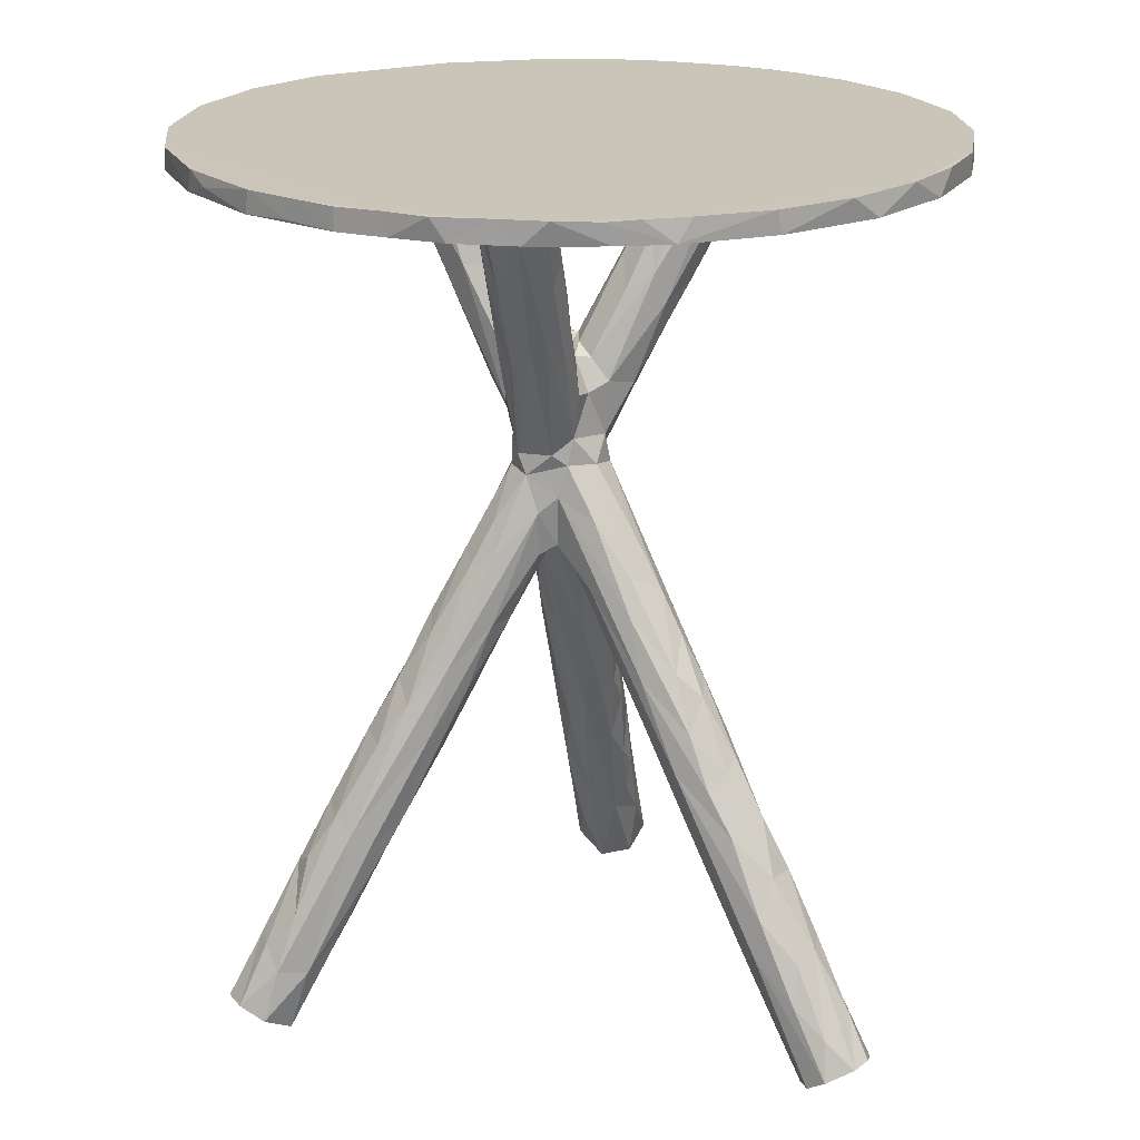
<metadata>
{"format":"obj","ext":"obj","renderer":"f3d","projection":"perspective","resolution":1024,"background":"white","views":[{"elev":20.6,"azim":-28.2,"up":"+Z"}]}
</metadata>
<code>
v 29.11 26.14 0.6236
v 30.68 25.96 2.172
v 29.67 26.21 2.314
v 32.03 26.13 3.322
v 30.47 26.35 4.258
v 32.43 25.83 7.105
v 33.2 25.89 5.532
v 32.63 26.66 3.553
v 32.95 25.64 6.447
v 32.12 26.49 7.503
v 33.61 26.17 9.982
v 34.56 25.8 11.35
v 33.98 26.51 5.931
v 34.42 25.79 7.483
v 35.85 25.3 12.61
v 35.16 26.67 7.862
v 35.84 26 9.345
v 35.15 25.35 10.25
v 36.57 25.36 11.68
v 35.65 26.15 13.69
v 35.99 25.6 13.81
v 40.79 20.99 12.83
v 41.27 19.52 9.952
v 36.87 25.96 11.04
v 37.4 25.08 13.94
v 37.92 25.89 12.86
v 36.97 25.82 15.9
v 37.54 25.28 16.28
v 38.28 25.42 14.02
v 41.04 21.02 10.96
v 40.08 23.15 15.4
v 41.31 22.53 12.15
v 40.33 23.25 14.44
v 40.77 21.68 14.77
v 39.58 24.45 18.31
v 41.02 22.14 15.99
v 40.86 23.57 13.99
v 39.97 24.47 16.2
v 39.12 25.01 16.19
v 39.79 25.74 16.07
v 41.08 24.4 15.02
v 30.78 18.06 29.44
v 29.73 19.46 29.43
v 30.66 18.28 30.17
v 29.75 19.48 30.16
v 28.96 21.16 29.52
v 29.15 20.77 30.17
v 28.34 22.69 29.43
v 28.4 22.6 30.17
v 27.99 25.14 29.78
v 27.94 26.3 29.43
v 27.94 26.07 30.16
v 33.62 15.38 29.43
v 34.27 14.91 30.17
v 32.9 16 30.17
v 35.87 14.2 29.43
v 35.67 14.29 30.12
v 37.55 13.51 29.44
v 36.63 13.91 30.17
v 38.08 13.52 30.17
v 40.57 13.13 30.17
v 40.75 13.1 29.44
v 37.54 20.77 29.42
v 39.02 24.83 17.73
v 37.83 25.7 17.44
v 38.76 26.22 19.13
v 40.32 23.34 17.72
v 40.88 24.19 19.37
v 39.81 25.42 16.35
v 39.68 25.13 16.27
v 39.64 24.62 16.6
v 40.41 24.98 16.17
v 40.34 25.56 16.65
v 40.47 26.33 16.04
v 41.25 25.25 16.35
v 41.31 26 16.22
v 38.83 25.31 18.97
v 39.89 24.4 19.38
v 39.44 24.63 19.75
v 38.72 25.68 19.65
v 37.72 22.9 24.13
v 37.59 23.84 23.24
v 38.33 25.4 20.98
v 40.12 24.4 20.29
v 41.47 24.68 20.2
v 38.28 22.73 24.17
v 36.53 22.69 26.17
v 36.44 23.29 26.39
v 38.12 21.98 26.2
v 37.81 24.97 22.56
v 38.67 26.26 22.19
v 38.09 25.46 23.14
v 36.61 23.74 26.47
v 37.12 24.22 24.7
v 37.31 24.56 25.35
v 38.42 25.48 23.88
v 37.59 24.51 26.21
v 38.17 24.53 26.23
v 39.16 23.18 23.35
v 39.39 23.19 24.16
v 38.5 22.15 26.95
v 39.22 23.13 25.55
v 39.73 23.9 24.33
v 38.76 26.03 22.56
v 39.64 26.25 23.11
v 40.18 24.12 21.84
v 40.74 24.54 21.73
v 40.27 24.52 22.88
v 40.54 25.11 22.89
v 40.55 26 22.68
v 40.02 25.46 23.01
v 40.12 26.39 22.99
v 41.08 24.97 22.8
v 41.04 25.74 23.15
v 39.22 24 25.7
v 37.74 23.32 28.72
v 39.36 25.62 23.49
v 31.93 16.7 29.43
v 31.55 17.03 30.16
v 35.36 22.73 29.42
v 36.04 21.99 29.42
v 28.37 29.47 29.42
v 36.32 23.91 29.42
v 36.74 21.31 29.41
v 38.47 21.7 29.42
v 36.37 21.05 28.35
v 35.69 21.9 28.42
v 35.72 22.71 28.84
v 36.42 23.38 29.12
v 37.42 21 28.79
v 38.03 21.66 28.79
v 36.43 21.99 28.95
v 38.23 22.84 29.17
v 38.19 22.72 28.65
v 37.41 23.67 29.14
v 38.23 23.84 29.42
v 36.76 23.63 28.32
v 38.62 22.51 27.41
v 43.96 24.51 29.42
v 28.5 26.83 1.048
v 28.47 27.67 1.092
v 29.11 28.51 0.8063
v 29.73 28.26 2.373
v 30.17 26.39 0.02584
v 30.54 27.06 -0.1288
v 29.96 28.49 0.327
v 30.46 27.98 0.001605
v 29.61 26.94 3.131
v 29.69 27.56 3.215
v 31.15 27.5 5.697
v 30.97 27.96 4.766
v 31.57 26.85 1.711
v 31.44 27.55 1.467
v 31.46 28.04 2.082
v 31.74 28.29 4.537
v 32.71 28.08 4.832
v 32.67 27.55 3.719
v 34.04 27.16 5.991
v 33.91 27.66 6.258
v 31.23 26.9 6.049
v 32.34 27.41 7.717
v 33.55 27.8 8.885
v 33.71 27.13 10.22
v 34.86 27.78 8.538
v 34.33 27.95 9.011
v 35.19 27.37 8.298
v 34.7 26.74 12.05
v 35.48 27.5 12.42
v 37.4 27.46 13.06
v 36.39 27.67 12.58
v 36.04 26.86 14.22
v 36.47 26.88 10.25
v 36.9 27.29 11.5
v 37.84 26.66 12.62
v 36.82 27.2 14.99
v 39.22 27.31 17.49
v 38.75 26.78 14.33
v 39.12 27.27 16.26
v 39.53 26.9 15.88
v 39.7 26.6 15.82
v 41.62 28.42 12.05
v 40.25 27.09 15.58
v 43.32 29.51 8.333
v 40.93 28.51 13.73
v 42.3 27.77 12.13
v 40.92 28.76 15.21
v 28.38 29.42 30.17
v 29.09 31.25 29.43
v 29.58 32.37 30.17
v 29.76 32.73 29.43
v 31.74 35.24 30.17
v 31.04 34.39 29.47
v 37.22 26.56 16.36
v 38.22 27.15 17.16
v 39.88 27.49 16.72
v 40.19 27.94 16.51
v 41.5 28.7 16.3
v 40.6 28.11 17.47
v 39.46 27.09 19.34
v 39.39 27.31 20.23
v 38.84 26.77 21.1
v 40.73 27.42 19.33
v 40.04 28.22 21.24
v 40.77 27.41 20.06
v 38.08 29.31 24.79
v 38.2 28.55 25.45
v 38.42 30.51 25.33
v 38.86 27.88 21.72
v 38.82 26.88 22.89
v 39.39 26.67 23.35
v 39.39 28.65 22.06
v 40.67 28.17 21.58
v 39.98 29.39 23.27
v 40.42 29.33 23.83
v 38.95 28 25.52
v 39.9 28.19 25.73
v 40.12 27.29 24.28
v 40.71 27.04 23.32
v 41.35 26.34 23.3
v 41.01 27.27 22.91
v 40.39 29.76 25.65
v 39.78 30.89 28.73
v 38.76 29.32 23.48
v 39.21 30.46 24.87
v 39.73 31.07 26.38
v 32.02 35.51 29.42
v 37.13 31.38 29.41
v 34.53 37.36 30.17
v 38.56 32.08 29.42
v 34.6 37.42 29.44
v 37.48 38.56 30.17
v 37.04 30.26 29.42
v 37.73 29.8 29.42
v 38.35 29.17 27.28
v 37.33 31.32 28.33
v 37.81 30.22 28.88
v 38.65 29.86 28.65
v 37.53 32.06 28.37
v 38.25 31.64 26.99
v 37.29 31.23 28.91
v 39.53 29.2 27.39
v 40.02 29.89 29.42
v 39.65 30.47 29.02
v 39.57 32.12 28.82
v 39.23 30.01 29.2
v 40.07 32.17 29.42
v 42.55 38.73 30.17
v 38.61 32.56 28.31
v 39.19 31.97 29.11
v 37.63 38.6 29.43
v 39.11 31.83 27.22
v 40.85 39.03 30.1
v 41.03 38.96 29.43
v 43.21 14.02 0.4598
v 43.49 13.39 0.8934
v 44.42 13.07 1.285
v 43.68 13.79 2.229
v 42.41 16.24 4.495
v 43.53 14.9 0.1838
v 44.24 15.17 -0.02845
v 42.62 16.99 3.91
v 43.04 14.72 3.16
v 42.59 16.2 5.759
v 43.4 15.08 4.452
v 45.13 13.36 1.326
v 45.58 14.67 0.5545
v 44.86 15.18 0.08407
v 45.63 13.96 1.031
v 44.76 16.05 1.709
v 44.91 16.58 3.682
v 44.19 15.26 4.702
v 44.93 14.28 2.702
v 44.68 15.9 4.853
v 44.88 16.46 4.622
v 43.35 16.63 2.555
v 42.07 18.16 6.151
v 43.2 18.03 4.635
v 43.77 17.72 4.135
v 44.28 16.95 2.938
v 44.14 18.11 5.194
v 41.63 19.32 8.132
v 43.3 16.54 6.965
v 42.3 17.49 8.164
v 41.91 18.44 9.571
v 43.64 17.79 8.591
v 42.65 18.47 10.07
v 43.26 18.92 10.36
v 42.66 18.82 6.071
v 42.35 19.82 7.674
v 43.43 19.23 6.678
v 42.37 21.14 9.652
v 41.63 21.13 10.04
v 43.05 20.38 8.538
v 43.85 19.28 7.386
v 43.14 21.28 10.55
v 44.25 17.08 6.866
v 44.07 18.74 8.425
v 43.64 20.29 10.24
v 41.73 19.36 11.3
v 42.53 19.9 12.3
v 41.74 20.31 13.08
v 43.48 19.97 11.03
v 42.98 20.56 12.64
v 42.45 21.2 14.12
v 42.32 22.47 11.96
v 42.57 23.08 13.64
v 42.65 23.17 15.04
v 42.11 21.9 15.41
v 41.96 23.78 14.18
v 42.7 22.22 14.74
v 43.34 13.36 30.17
v 44.37 13.57 29.42
v 46.11 14.28 30.17
v 47.47 14.88 29.43
v 48.32 15.55 30.15
v 41.6 22.98 17.24
v 41.7 24.74 19.2
v 41.91 25.14 17.09
v 41.75 26 16.84
v 41.82 26.03 17.86
v 41.79 25.48 19.41
v 41.76 26.39 18.71
v 42.67 25.23 21.2
v 41.55 26.64 19.32
v 42.75 26.07 21.19
v 41.5 24.51 22.04
v 42.53 24.66 21.82
v 43.13 24.39 25.52
v 43.49 24.28 24.48
v 44.15 25.14 23.7
v 44.62 24.61 25.03
v 44.11 25.84 23.55
v 42.25 24.84 24.88
v 42.68 25.66 26.02
v 43.2 24.84 26.68
v 45.97 24.02 28.57
v 45.62 25.82 26.3
v 45.56 25.02 26.13
v 52.01 19.41 29.42
v 44.79 23.71 29.42
v 44.26 25.58 28.71
v 43.89 26.35 27.21
v 44.1 26.1 29.42
v 46.18 24.9 29.42
v 45.43 23.99 28.97
v 44.38 24.65 28.82
v 44.6 26.09 28.82
v 46.64 24.55 28.26
v 46.69 25.84 28.32
v 45.62 23.81 29.37
v 45.8 24.89 29.12
v 46.2 26.33 28.54
v 45.87 26.45 29.13
v 50.1 16.95 29.43
v 50.07 16.92 30.17
v 52.11 19.6 30.17
v 53.37 22.63 29.42
v 45.99 27.2 29.42
v 52.78 30.88 30.17
v 52.65 20.8 29.53
v 53.35 22.58 30.17
v 53.73 26.6 29.43
v 53.81 25.4 29.55
v 53.81 26.04 30.16
v 44.73 31.69 3.654
v 45.85 31.67 2.643
v 44.78 30.08 6.457
v 45.67 30.68 5.304
v 46.22 31.44 3.395
v 46.3 31.24 4.58
v 46.11 33.16 -0.1426
v 47.11 32.74 0.03675
v 45.22 33.05 1.74
v 45.88 34.53 0.3417
v 44.98 33.33 2.586
v 43.96 32.09 5.279
v 45.23 33.78 3.091
v 45.21 33.47 4.589
v 46.17 34.41 2.496
v 46.1 33.37 4.805
v 46.51 35.04 0.7608
v 47.06 32.15 2.17
v 47.91 34.53 1.056
v 48.06 33.3 0.6232
v 47.33 32.65 3.032
v 46.59 31.85 5.185
v 47.09 33.3 3.547
v 47.17 34.86 1.325
v 47.23 34.53 0.8645
v 43.31 30.58 7.16
v 43.06 31.15 8.031
v 43.84 29.14 8.732
v 42.29 29.78 9.934
v 42.43 30.45 9.917
v 43.4 31.5 9.195
v 45.04 29.78 8.023
v 45.79 30.75 7.18
v 44.33 29.12 9.128
v 44.83 29.71 9.997
v 44.29 29.45 11.65
v 45.63 31.31 7.878
v 44.42 30.31 10.93
v 44.76 31.72 8.734
v 43.58 28.18 11.39
v 42.92 27.62 12.52
v 42 26.66 14.75
v 42.94 27.29 14.07
v 42.5 26.79 15.91
v 43.29 27.98 14.38
v 42.9 28.38 15.32
v 41.61 29.55 12.29
v 42.42 30.46 11.36
v 43.2 30.67 11.51
v 42.87 29.67 13.76
v 41.89 29.63 13.78
v 44.02 28.59 11.92
v 43.76 32.05 7.631
v 44.35 32.74 5.752
v 44.79 32.89 6.039
v 41.83 26.99 21.82
v 41.19 27.44 21.74
v 43.36 26.46 22.84
v 43.6 26.73 24.33
v 41.57 26.62 23.23
v 43.11 26.68 25.11
v 48.9 36.1 29.42
v 45.3 26.43 29.01
v 46.08 37.8 30.17
v 45.75 37.92 29.43
v 47.87 36.92 30.17
v 49.73 35.4 30.17
v 52.61 31.28 29.43
v 52 32.64 29.43
v 51.46 33.38 30.17
v 51.1 33.83 29.43
v 50.19 35.09 29.43
v 47.45 37.21 29.43
v 50.67 34.43 30.13
v 43.28 38.72 29.44
v 44.48 38.54 29.97
v 53.37 29.48 29.43
v 53.45 29.13 30.15
v 52.3 32.17 30.15
f 1 2 3
f 3 6 5
f 3 2 6
f 2 4 7
f 4 8 7
f 6 2 9
f 5 6 10
f 2 7 9
f 6 12 11
f 7 13 14
f 7 14 9
f 12 6 15
f 14 16 17
f 9 18 6
f 9 14 18
f 18 15 6
f 12 21 20
f 12 15 21
f 14 19 18
f 14 17 19
f 17 24 19
f 18 19 25
f 18 25 15
f 19 24 26
f 21 27 20
f 21 15 28
f 19 26 29
f 19 29 25
f 23 31 30
f 30 33 32
f 23 22 31
f 30 31 33
f 22 35 31
f 35 22 34
f 32 33 37
f 33 31 38
f 25 29 39
f 26 40 29
f 37 33 38
f 37 38 41
f 42 44 43
f 44 45 43
f 46 43 47
f 45 47 43
f 46 49 48
f 46 47 49
f 48 49 50
f 46 48 43
f 48 50 51
f 50 49 52
f 51 50 52
f 53 54 55
f 56 54 53
f 54 56 57
f 58 57 56
f 58 59 57
f 57 59 54
f 59 58 60
f 58 61 60
f 58 62 61
f 56 63 58
f 58 63 62
f 28 27 21
f 15 25 64
f 15 64 28
f 28 65 27
f 34 67 35
f 34 36 67
f 36 68 67
f 25 39 64
f 29 40 69
f 39 29 69
f 39 70 71
f 39 71 64
f 38 31 71
f 71 70 38
f 31 35 71
f 39 69 70
f 70 69 72
f 72 38 70
f 40 74 73
f 38 72 41
f 72 40 73
f 72 73 75
f 76 73 74
f 73 76 75
f 35 64 71
f 35 78 77
f 79 81 80
f 78 79 77
f 65 28 77
f 28 64 77
f 65 77 66
f 64 35 77
f 80 82 83
f 77 80 66
f 79 80 77
f 67 78 35
f 67 68 78
f 79 78 84
f 84 68 85
f 78 68 84
f 82 81 87
f 82 87 88
f 83 82 90
f 83 90 91
f 90 92 91
f 88 93 94
f 90 82 94
f 82 88 94
f 90 95 92
f 94 95 90
f 92 95 96
f 95 97 96
f 99 89 86
f 89 100 101
f 99 100 89
f 81 82 80
f 79 84 86
f 79 86 81
f 84 99 86
f 92 104 91
f 84 85 107
f 84 107 106
f 84 106 99
f 99 106 100
f 106 108 100
f 106 109 108
f 106 107 109
f 110 112 111
f 107 113 109
f 111 109 110
f 110 109 114
f 111 116 115
f 92 96 104
f 104 117 105
f 104 96 117
f 96 97 98
f 96 98 117
f 111 117 116
f 100 108 103
f 108 115 103
f 102 100 103
f 108 111 115
f 105 117 111
f 111 112 105
f 111 108 109
f 118 119 42
f 119 44 42
f 119 118 55
f 53 55 118
f 42 43 120
f 118 42 120
f 119 55 44
f 54 59 60
f 53 118 56
f 118 121 56
f 118 120 121
f 43 48 120
f 45 44 47
f 48 51 120
f 47 44 49
f 51 122 120
f 55 54 44
f 44 54 60
f 56 121 63
f 121 124 63
f 87 81 126
f 126 127 87
f 87 128 88
f 87 127 128
f 126 81 86
f 126 86 89
f 126 89 130
f 130 89 101
f 126 132 127
f 130 132 126
f 121 132 124
f 127 132 128
f 120 128 121
f 132 121 128
f 120 129 128
f 120 123 129
f 124 130 63
f 132 130 124
f 130 101 131
f 63 130 125
f 130 131 125
f 131 133 125
f 133 134 116
f 133 116 135
f 133 135 136
f 94 93 95
f 93 137 95
f 88 128 93
f 128 137 93
f 128 129 137
f 95 137 97
f 117 98 116
f 97 137 98
f 137 129 135
f 129 123 135
f 137 116 98
f 137 135 116
f 135 123 136
f 101 138 131
f 100 102 101
f 101 102 138
f 102 115 138
f 138 115 134
f 131 138 134
f 133 131 134
f 116 134 115
f 133 136 125
f 115 102 103
f 136 139 125
f 140 141 1
f 142 141 143
f 141 145 1
f 145 144 1
f 1 3 140
f 144 2 1
f 145 141 146
f 147 145 146
f 141 142 146
f 140 149 141
f 140 148 149
f 3 148 140
f 3 5 148
f 148 150 149
f 141 149 143
f 143 149 151
f 145 152 144
f 2 144 4
f 145 153 152
f 145 147 153
f 153 147 154
f 146 154 147
f 144 152 4
f 146 142 155
f 142 143 155
f 146 155 156
f 4 152 8
f 152 153 8
f 8 153 157
f 8 157 158
f 153 154 157
f 146 156 154
f 157 154 156
f 156 159 157
f 8 158 13
f 5 150 148
f 5 160 150
f 5 10 160
f 160 10 161
f 149 150 151
f 143 151 155
f 151 150 162
f 160 161 150
f 150 161 162
f 151 162 155
f 6 11 10
f 11 163 10
f 10 163 161
f 161 163 162
f 7 8 13
f 158 157 159
f 155 164 156
f 155 165 164
f 156 164 159
f 13 158 16
f 155 162 165
f 14 13 16
f 16 158 166
f 158 159 166
f 166 159 164
f 11 167 163
f 11 12 167
f 162 168 165
f 164 165 169
f 162 163 168
f 163 167 168
f 165 168 170
f 12 20 167
f 167 171 168
f 17 16 172
f 16 166 172
f 17 172 24
f 172 166 173
f 164 173 166
f 164 169 173
f 169 165 170
f 24 172 174
f 172 173 174
f 24 174 26
f 167 20 171
f 168 171 175
f 168 176 170
f 168 175 176
f 174 169 177
f 174 173 169
f 170 176 169
f 176 178 169
f 26 174 177
f 169 179 177
f 169 178 179
f 26 177 40
f 40 177 180
f 181 183 182
f 181 182 184
f 51 52 187
f 52 49 44
f 52 44 187
f 51 187 122
f 122 187 188
f 188 187 189
f 188 189 190
f 190 189 191
f 190 191 192
f 20 193 171
f 20 27 193
f 171 193 175
f 175 193 194
f 27 65 193
f 65 66 193
f 193 66 194
f 175 194 176
f 177 179 180
f 178 195 179
f 178 176 195
f 40 180 74
f 180 179 182
f 179 195 182
f 74 185 76
f 74 182 185
f 74 180 182
f 182 195 196
f 184 182 196
f 184 196 186
f 186 198 197
f 196 198 186
f 66 199 194
f 194 199 176
f 80 201 200
f 66 80 200
f 66 200 199
f 195 198 196
f 195 199 198
f 195 176 199
f 199 202 198
f 198 202 197
f 199 204 202
f 199 200 204
f 200 203 204
f 80 83 201
f 83 91 201
f 201 208 200
f 91 209 201
f 209 206 201
f 104 209 91
f 104 210 209
f 104 105 210
f 208 211 200
f 205 208 201
f 201 206 205
f 200 211 203
f 203 212 204
f 211 213 203
f 209 210 215
f 215 210 216
f 206 209 215
f 210 105 217
f 112 218 105
f 112 219 218
f 110 219 112
f 105 218 217
f 210 217 216
f 217 218 216
f 218 220 222
f 208 223 211
f 203 213 212
f 213 214 212
f 208 205 223
f 223 205 207
f 207 224 223
f 223 224 211
f 211 224 213
f 222 220 221
f 213 225 214
f 224 225 213
f 221 214 225
f 44 60 187
f 187 191 189
f 120 122 136
f 120 136 123
f 187 60 191
f 190 192 226
f 188 190 122
f 190 226 122
f 192 191 226
f 122 229 227
f 122 226 229
f 226 191 228
f 136 232 233
f 205 206 235
f 206 234 236
f 205 238 207
f 207 238 239
f 205 235 238
f 206 240 235
f 136 122 232
f 122 227 232
f 234 237 236
f 240 206 236
f 236 232 240
f 240 232 227
f 236 233 232
f 206 215 234
f 215 216 241
f 233 139 136
f 233 242 139
f 234 241 237
f 234 215 241
f 237 241 243
f 216 222 241
f 216 218 222
f 225 244 221
f 221 244 222
f 237 245 236
f 237 243 245
f 242 233 245
f 236 245 233
f 241 222 243
f 245 243 242
f 243 246 242
f 238 248 239
f 60 247 191
f 235 240 238
f 238 240 244
f 240 249 244
f 240 229 249
f 240 227 229
f 238 244 248
f 228 191 231
f 191 247 231
f 226 250 246
f 226 246 229
f 207 251 224
f 207 239 251
f 224 251 225
f 239 248 251
f 248 244 251
f 251 244 225
f 222 246 243
f 222 244 246
f 249 246 244
f 249 229 246
f 226 228 230
f 230 250 226
f 230 228 231
f 230 231 250
f 250 231 252
f 250 253 246
f 250 252 253
f 247 252 231
f 258 254 255
f 259 260 254
f 259 254 261
f 258 261 254
f 255 262 258
f 255 257 262
f 262 264 263
f 262 257 264
f 255 256 257
f 256 255 266
f 255 254 266
f 254 267 266
f 254 260 267
f 256 268 265
f 256 266 268
f 267 269 266
f 268 266 270
f 257 256 271
f 265 272 256
f 257 271 264
f 256 272 271
f 272 273 271
f 265 268 272
f 268 274 272
f 272 274 273
f 259 261 275
f 258 276 261
f 261 277 275
f 275 277 278
f 259 279 260
f 259 275 279
f 260 269 267
f 260 279 269
f 266 269 270
f 275 278 279
f 270 279 280
f 278 280 279
f 274 268 270
f 279 270 269
f 258 281 276
f 262 263 258
f 263 264 282
f 263 23 258
f 263 283 23
f 263 282 283
f 283 282 286
f 284 283 286
f 282 285 286
f 285 287 286
f 261 288 277
f 261 276 288
f 288 276 289
f 277 288 290
f 288 289 290
f 258 23 281
f 276 281 289
f 283 284 23
f 289 292 291
f 289 281 292
f 281 23 30
f 281 30 292
f 289 293 290
f 293 294 290
f 289 291 293
f 264 271 282
f 273 274 296
f 271 273 296
f 282 271 296
f 270 280 294
f 296 274 297
f 270 297 274
f 282 296 285
f 277 280 278
f 277 290 280
f 290 294 280
f 294 298 270
f 298 297 270
f 296 297 285
f 298 294 295
f 293 295 294
f 284 22 23
f 284 286 299
f 284 299 22
f 299 300 301
f 299 286 300
f 286 287 300
f 287 302 303
f 300 287 303
f 299 34 22
f 299 301 34
f 301 300 304
f 300 303 304
f 285 302 287
f 285 297 302
f 297 298 302
f 291 295 293
f 292 32 291
f 292 30 32
f 32 305 291
f 295 291 305
f 298 295 306
f 306 307 298
f 305 306 295
f 34 301 36
f 301 308 36
f 301 304 308
f 303 302 310
f 302 298 307
f 302 307 310
f 303 310 304
f 306 305 309
f 37 41 32
f 32 41 309
f 32 309 305
f 62 311 61
f 62 63 312
f 62 312 311
f 312 313 311
f 312 314 313
f 314 315 313
f 36 308 316
f 36 316 68
f 308 317 316
f 304 310 308
f 310 307 317
f 310 317 308
f 41 75 309
f 306 309 318
f 41 72 75
f 309 75 318
f 75 76 319
f 75 319 318
f 318 319 320
f 307 306 318
f 68 316 317
f 317 307 321
f 68 317 85
f 307 318 321
f 320 321 318
f 320 322 321
f 317 321 85
f 85 321 323
f 321 324 325
f 321 325 323
f 326 113 107
f 326 328 113
f 107 85 326
f 85 327 326
f 85 323 327
f 326 327 329
f 327 323 330
f 327 330 331
f 323 325 330
f 113 328 333
f 113 114 109
f 113 333 114
f 333 334 114
f 328 326 329
f 327 331 329
f 328 335 333
f 330 325 332
f 329 331 336
f 330 332 337
f 331 330 338
f 330 337 338
f 61 311 313
f 61 313 60
f 125 139 340
f 333 335 334
f 335 341 334
f 334 341 342
f 125 340 63
f 63 340 339
f 328 329 345
f 328 346 335
f 328 345 346
f 335 346 341
f 331 338 348
f 329 336 345
f 336 331 348
f 340 139 346
f 346 345 340
f 346 139 341
f 341 139 343
f 341 343 347
f 345 350 340
f 345 351 350
f 340 350 344
f 345 336 351
f 350 351 344
f 351 336 352
f 351 352 353
f 351 353 344
f 314 312 354
f 315 355 313
f 63 339 312
f 312 339 354
f 314 355 315
f 314 354 355
f 354 356 355
f 340 344 339
f 338 337 348
f 348 337 349
f 336 349 352
f 336 348 349
f 344 358 357
f 344 357 339
f 355 356 359
f 355 359 313
f 354 339 356
f 339 360 356
f 339 357 360
f 360 361 356
f 360 357 361
f 356 361 359
f 357 362 363
f 357 363 361
f 363 364 361
f 363 362 364
f 183 365 366
f 366 367 183
f 366 368 367
f 366 369 368
f 369 370 368
f 365 371 366
f 371 372 366
f 371 373 374
f 373 375 374
f 371 365 373
f 373 365 376
f 373 376 375
f 379 378 380
f 375 377 374
f 374 379 381
f 377 379 374
f 377 378 379
f 372 382 366
f 372 371 383
f 372 383 384
f 372 384 382
f 384 383 385
f 366 382 369
f 369 382 370
f 382 385 386
f 382 386 370
f 385 387 386
f 382 384 385
f 385 383 387
f 374 381 371
f 381 379 388
f 383 381 389
f 371 381 383
f 381 388 389
f 383 388 380
f 389 388 383
f 379 380 388
f 383 380 387
f 365 183 390
f 390 391 376
f 183 181 390
f 390 181 393
f 183 392 185
f 393 391 390
f 393 394 391
f 391 394 395
f 390 376 365
f 367 368 396
f 368 397 396
f 368 370 397
f 183 367 392
f 392 367 398
f 367 396 398
f 396 397 399
f 397 401 399
f 402 401 403
f 402 399 401
f 181 184 393
f 392 404 185
f 185 404 405
f 185 405 406
f 185 182 183
f 405 407 406
f 406 407 408
f 405 404 407
f 404 409 407
f 393 411 394
f 393 184 411
f 411 412 394
f 394 412 395
f 395 412 413
f 411 415 412
f 411 186 415
f 184 186 411
f 186 197 415
f 415 197 414
f 412 415 413
f 413 415 414
f 392 398 404
f 404 398 416
f 404 416 409
f 416 400 409
f 398 399 416
f 398 396 399
f 399 400 416
f 414 402 403
f 414 403 413
f 399 402 400
f 409 400 410
f 400 402 410
f 410 402 414
f 376 391 417
f 391 395 417
f 376 417 418
f 418 417 419
f 376 418 375
f 375 378 377
f 375 418 378
f 418 419 378
f 380 419 403
f 397 386 401
f 387 403 401
f 378 419 380
f 417 403 419
f 417 395 403
f 395 413 403
f 370 386 397
f 386 387 401
f 387 380 403
f 406 76 185
f 406 408 319
f 406 319 76
f 319 408 320
f 407 409 408
f 408 322 320
f 408 409 322
f 409 410 322
f 414 202 410
f 324 410 202
f 322 410 324
f 204 324 202
f 321 322 324
f 204 420 324
f 414 197 202
f 420 204 421
f 325 324 422
f 420 422 324
f 420 421 220
f 220 424 420
f 204 212 421
f 421 212 214
f 420 423 422
f 114 219 110
f 219 424 218
f 218 424 220
f 424 219 425
f 424 425 420
f 114 334 219
f 220 421 221
f 214 221 421
f 420 425 423
f 325 422 332
f 337 332 422
f 423 352 422
f 422 352 337
f 219 342 425
f 219 334 342
f 139 242 358
f 139 358 343
f 358 242 426
f 425 427 423
f 425 342 427
f 347 427 342
f 341 347 342
f 427 353 423
f 423 353 352
f 337 352 349
f 347 343 427
f 343 358 427
f 353 358 344
f 427 358 353
f 313 247 60
f 247 313 428
f 242 246 426
f 246 429 426
f 313 431 430
f 357 358 432
f 313 359 434
f 313 434 431
f 358 433 432
f 358 426 435
f 426 436 435
f 428 313 430
f 429 437 426
f 358 435 433
f 431 434 438
f 430 431 426
f 426 431 436
f 435 436 438
f 431 438 436
f 438 434 435
f 439 253 252
f 252 247 439
f 246 253 439
f 246 439 429
f 439 440 429
f 440 439 247
f 428 440 247
f 440 428 429
f 429 428 437
f 428 430 437
f 437 430 426
f 359 361 364
f 357 432 441
f 357 441 362
f 359 364 442
f 362 442 364
f 434 359 443
f 362 441 442
f 441 432 359
f 359 442 441
f 432 433 443
f 432 443 359
f 433 435 434
f 443 433 434
f 40 72 69

</code>
